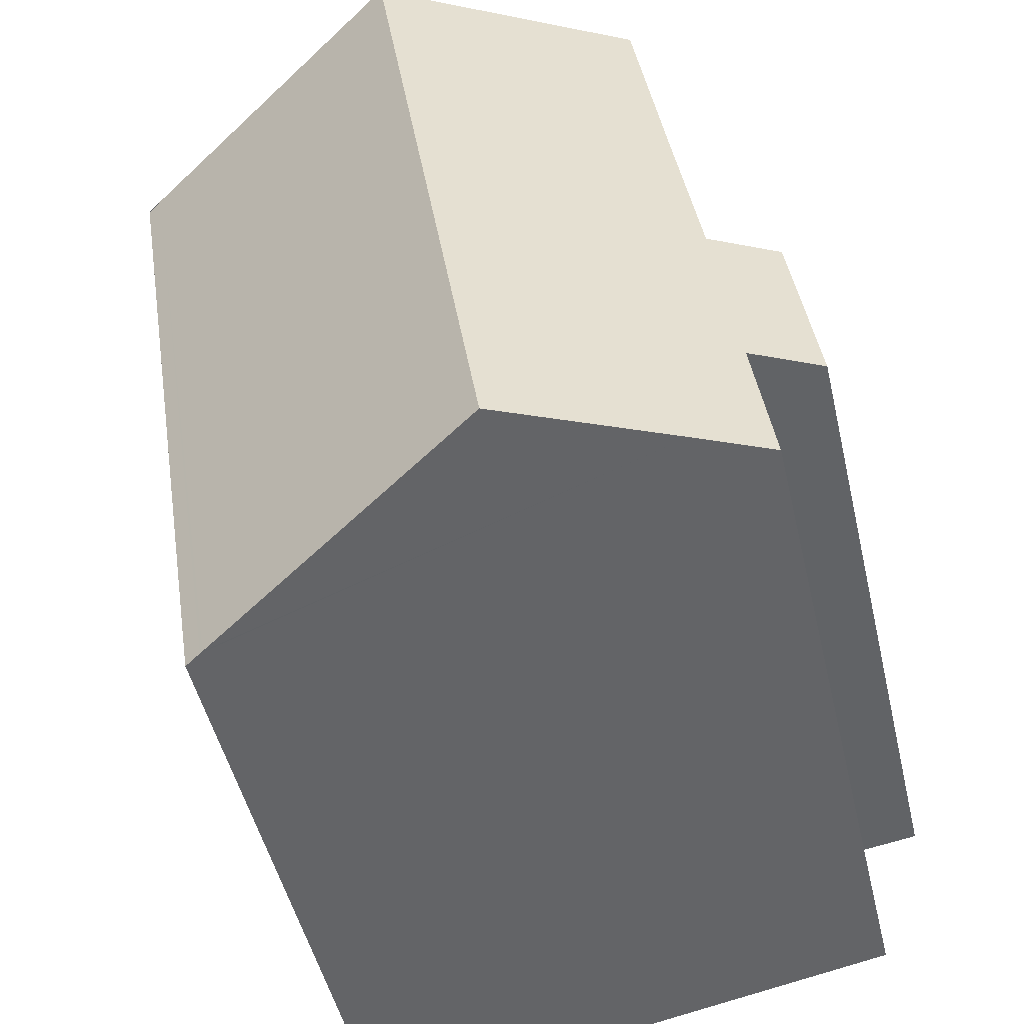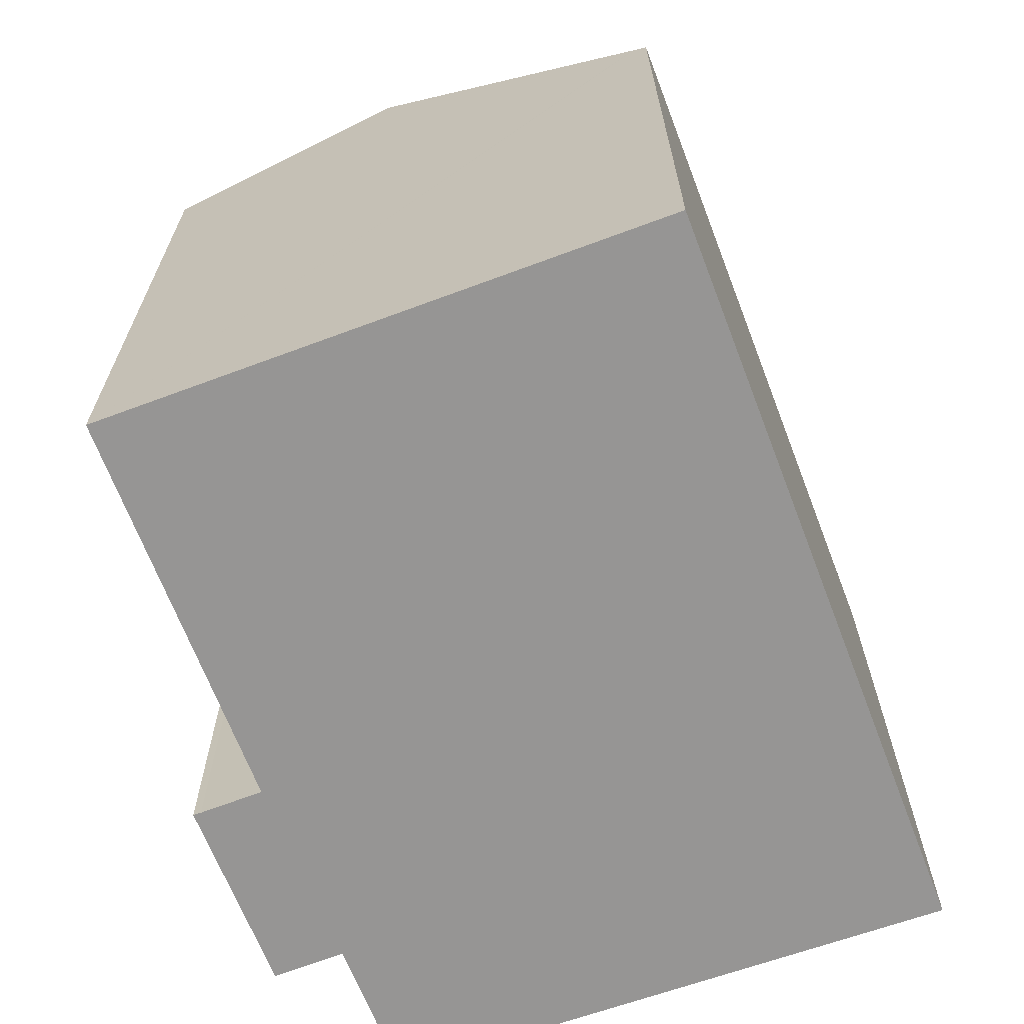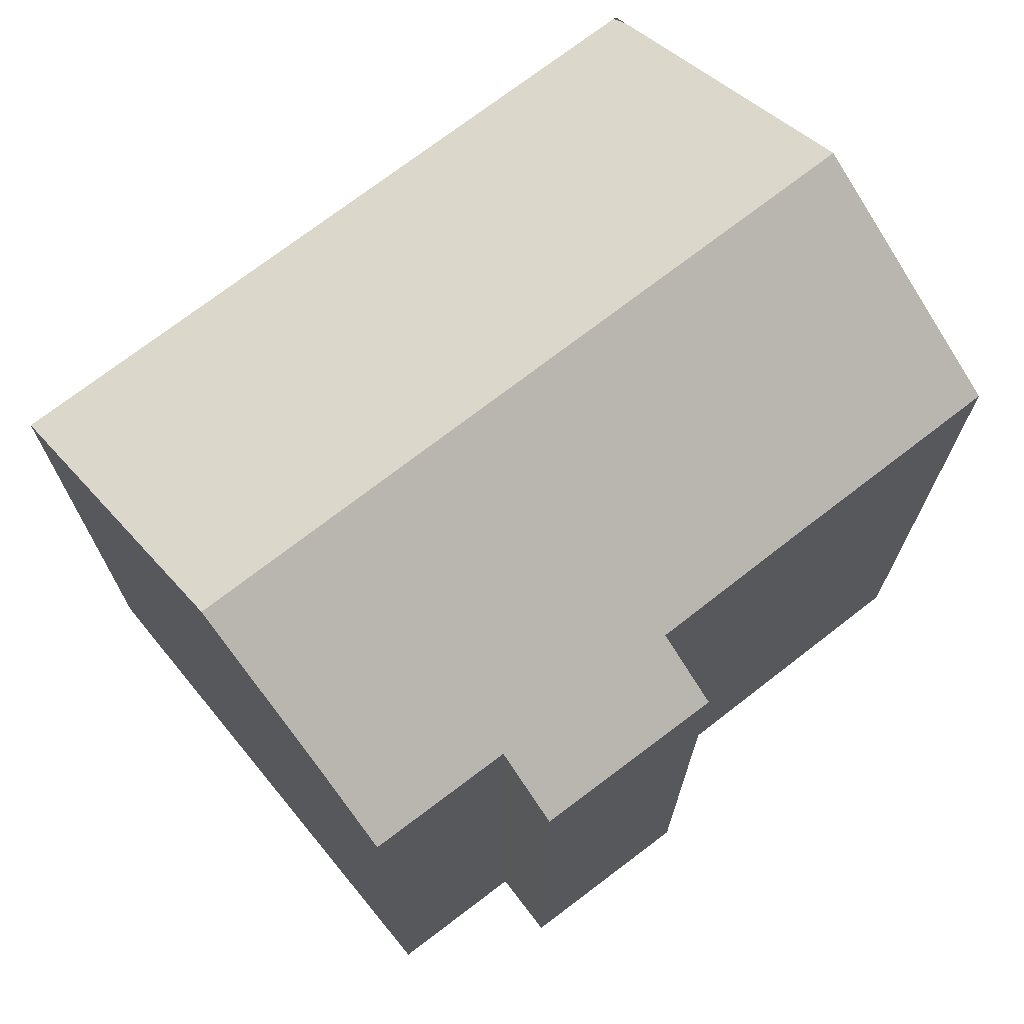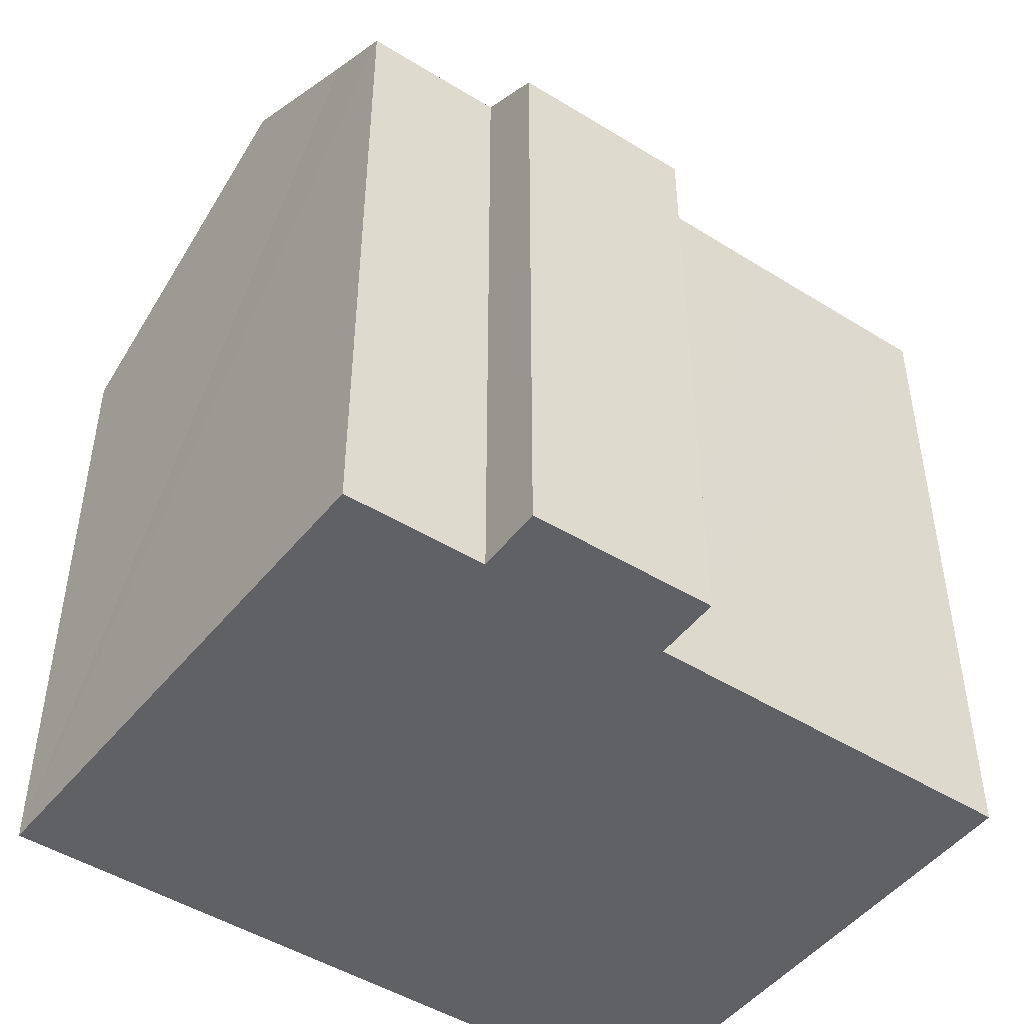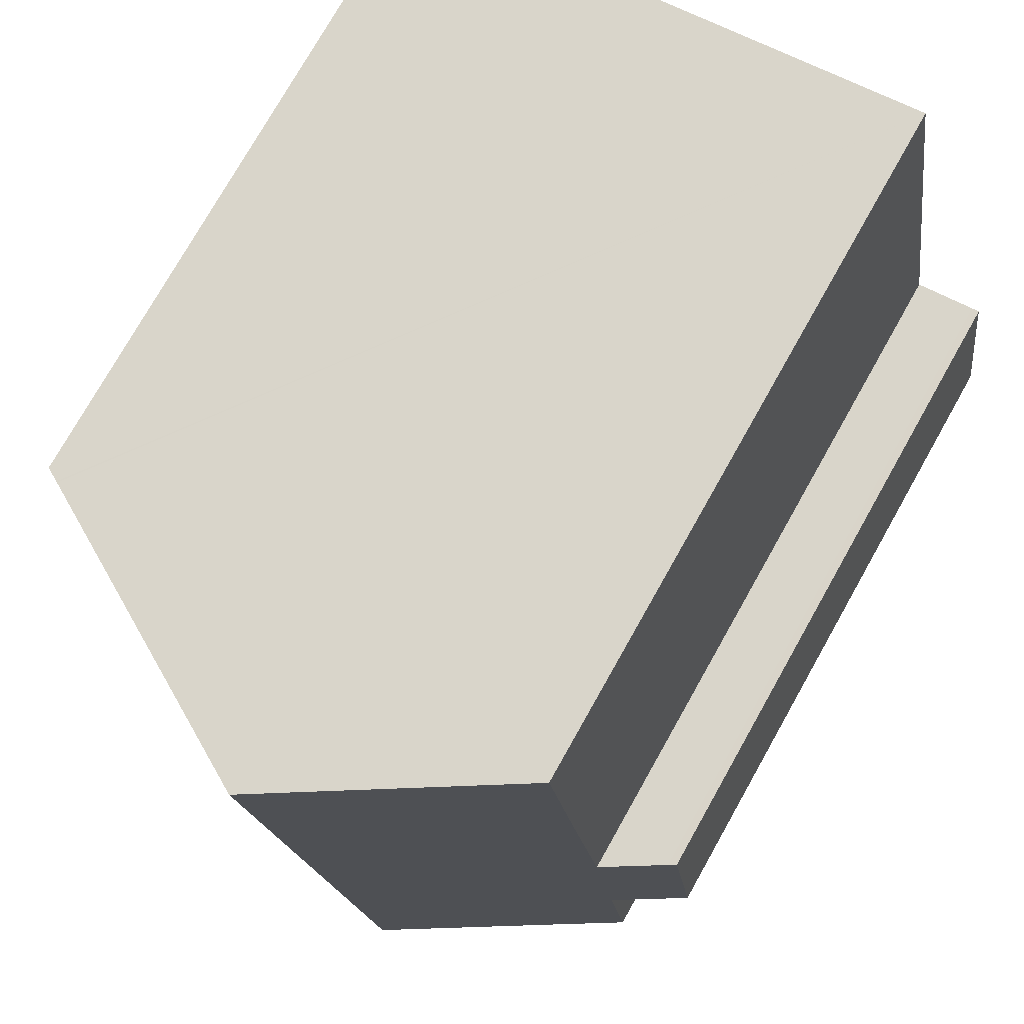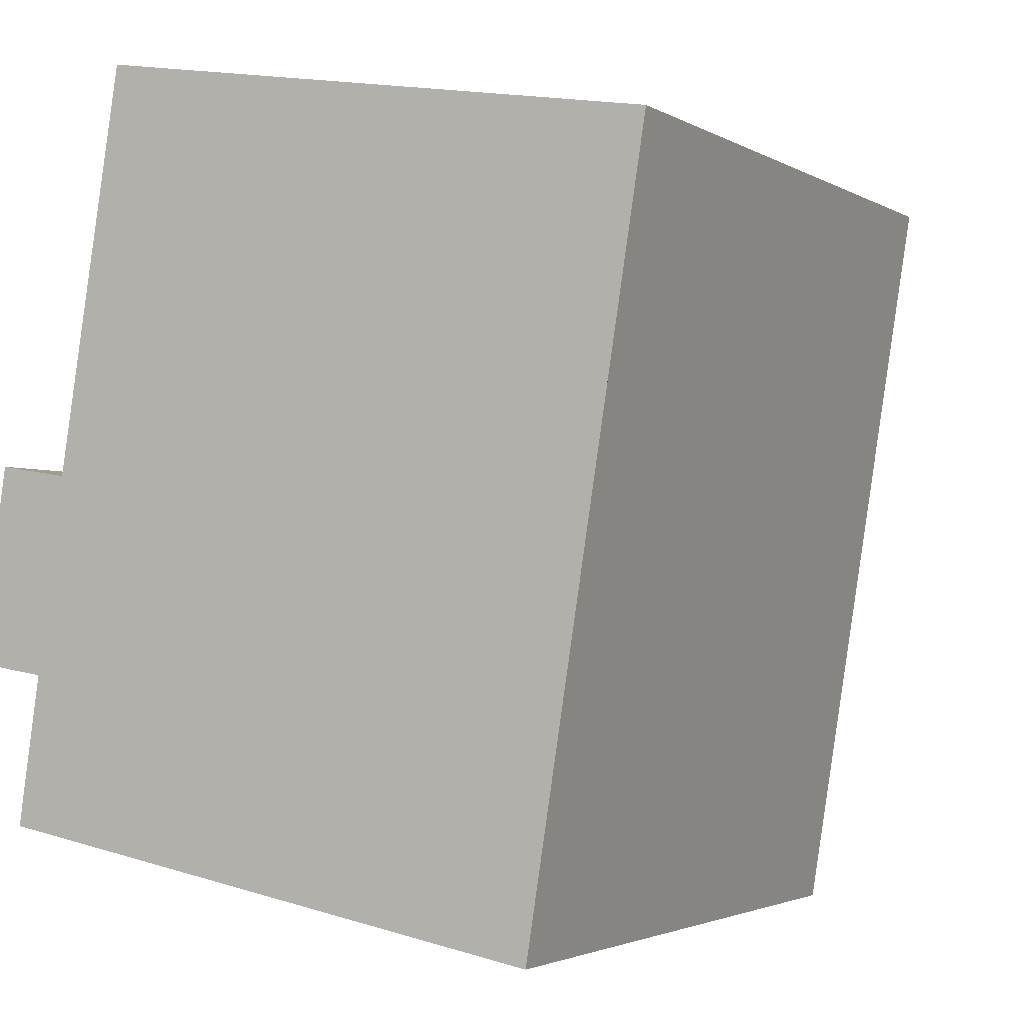
<metadata>
{"format":"obj","ext":"obj","renderer":"f3d","projection":"perspective","resolution":1024,"background":"white","views":[{"elev":-48.3,"azim":-167.1,"up":"+Z"},{"elev":-67.6,"azim":29.9,"up":"+Y"},{"elev":72.0,"azim":-118.9,"up":"+Y"},{"elev":-47.5,"azim":-116.3,"up":"+Y"},{"elev":75.8,"azim":-150.6,"up":"+Z"},{"elev":-2.5,"azim":28.0,"up":"+Z"}]}
</metadata>
<code>
v  15.42 18.13 -6.748
v  18.9 17.88 12.6
v  15.85 17.88 -6.829
v  18.52 18.11 12.75
v  15.34 18.17 -6.734
v  7.601 22.73 -5.283
v  14.58 20.42 13.4
v  10.64 22.73 14.06
v  0.729 17.87 5.056
v  1.864 19 -0.288
v  0 17.91 1.097e-15
v  3.295 20.2 -4.476
v  1.305 19.03 -4.123
v  2.567 18.95 4.764
v  0.934 17.99 5.019
v  3.278 18.96 9.192
v  4.201 18.95 15.13
v  1.864 1.763e-17 -0.288
v  0 0 0
v  15.85 4.182e-16 -6.829
v  1.305 2.525e-16 -4.123
v  15.34 4.123e-16 -6.734
v  15.42 4.132e-16 -6.748
v  7.601 3.235e-16 -5.283
v  3.295 2.741e-16 -4.476
v  0.729 -3.096e-16 5.056
v  2.567 -2.917e-16 4.764
v  4.201 -9.263e-16 15.13
v  3.278 -5.628e-16 9.192
v  0.934 -3.073e-16 5.019
v  18.55 18.09 12.74
v  18.91 17.88 12.68
v  10.64 -8.607e-16 14.06
v  18.55 -7.802e-16 12.74
v  18.91 -7.765e-16 12.68
v  14.58 -8.206e-16 13.4
v  18.52 -7.805e-16 12.75
v  18.9 -7.714e-16 12.6
g defaultobject
f 1 2 3
f 2 1 4
f 4 1 5
f 4 5 6
f 4 6 7
f 7 6 8
f 9 10 11
f 10 12 13
f 12 10 6
f 6 10 8
f 8 10 14
f 14 10 15
f 15 10 9
f 8 14 16
f 8 16 17
f 18 11 10
f 11 18 19
f 5 12 6
f 12 5 1
f 12 1 3
f 12 3 20
f 12 20 13
f 13 20 21
f 21 20 22
f 22 20 23
f 21 22 24
f 21 24 25
f 21 10 13
f 10 21 18
f 19 9 11
f 9 19 26
f 27 16 14
f 16 27 17
f 17 27 28
f 28 27 29
f 9 30 15
f 30 9 26
f 15 27 14
f 27 15 30
f 28 8 17
f 8 28 7
f 7 28 4
f 4 28 31
f 31 28 32
f 32 28 33
f 32 33 34
f 32 34 35
f 34 33 36
f 34 36 37
f 35 2 32
f 2 35 3
f 3 35 20
f 20 35 38
f 38 23 20
f 23 38 35
f 23 35 34
f 23 34 22
f 22 34 24
f 24 34 37
f 24 37 36
f 24 36 33
f 24 33 25
f 25 33 28
f 25 28 21
f 21 28 18
f 18 28 29
f 18 29 27
f 27 19 18
f 19 27 30
f 19 30 26

</code>
